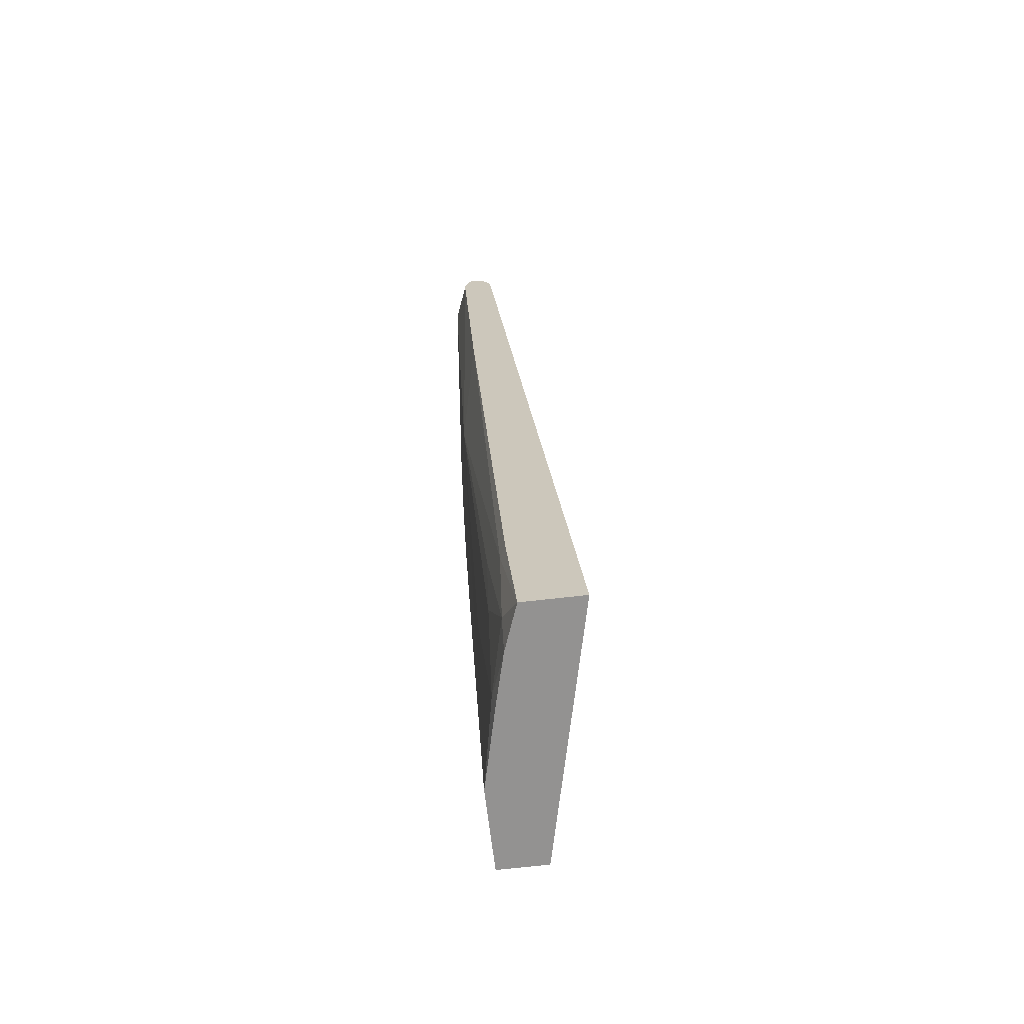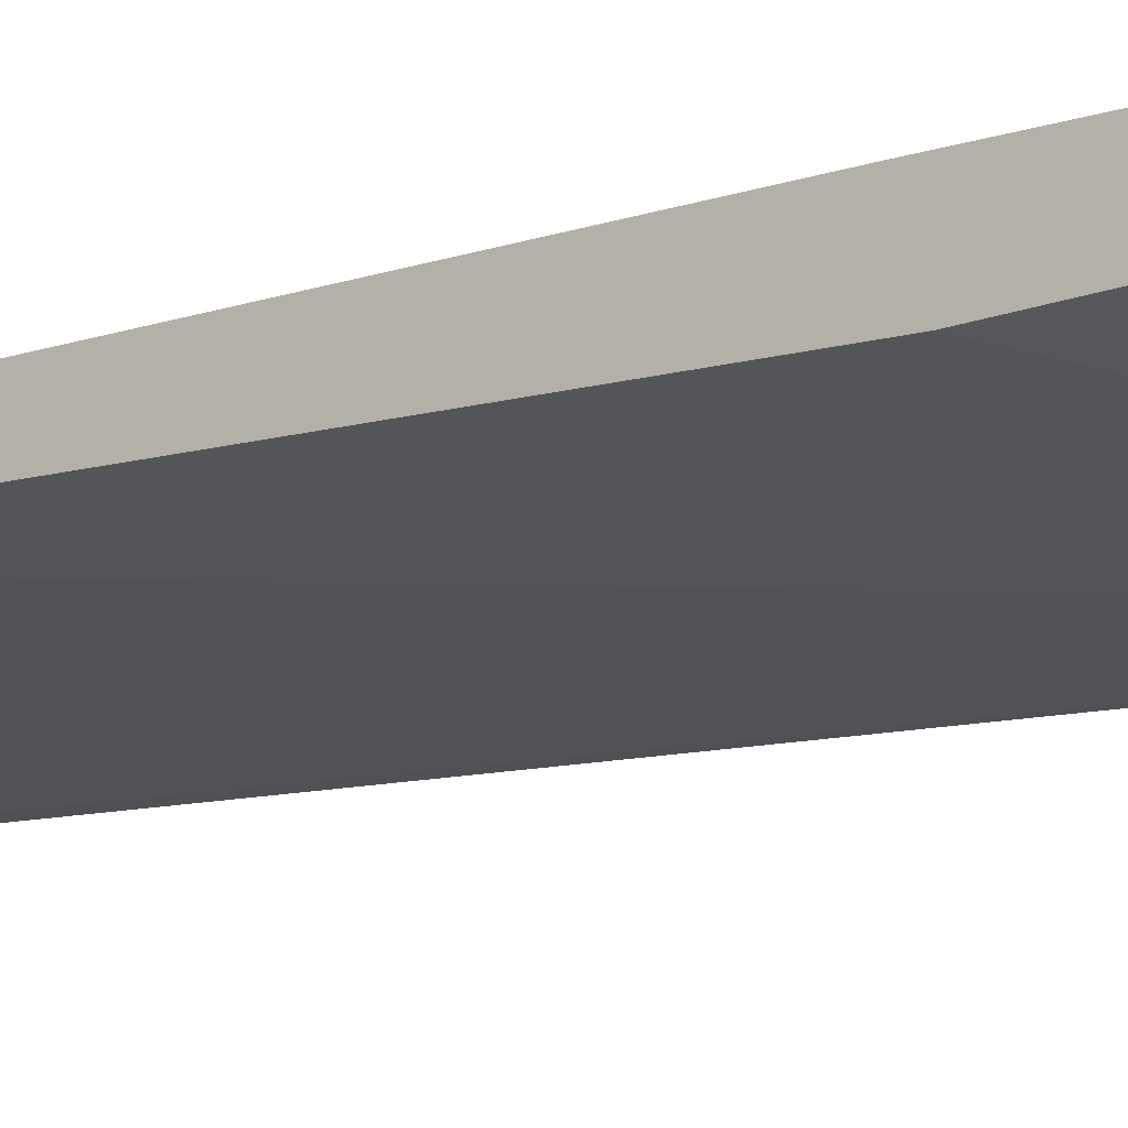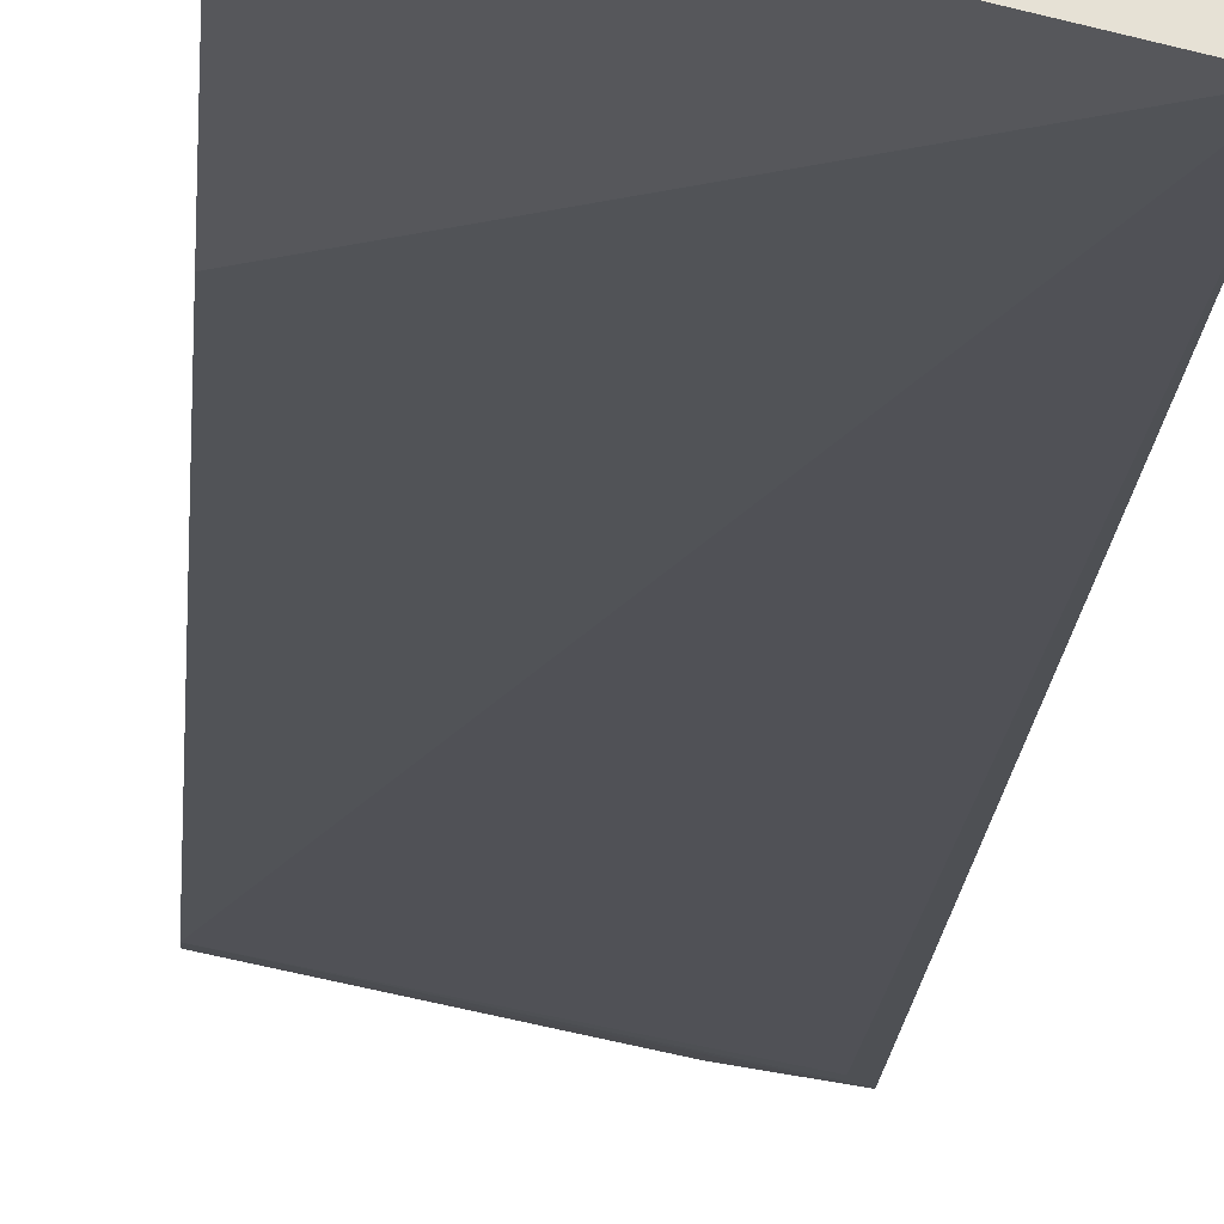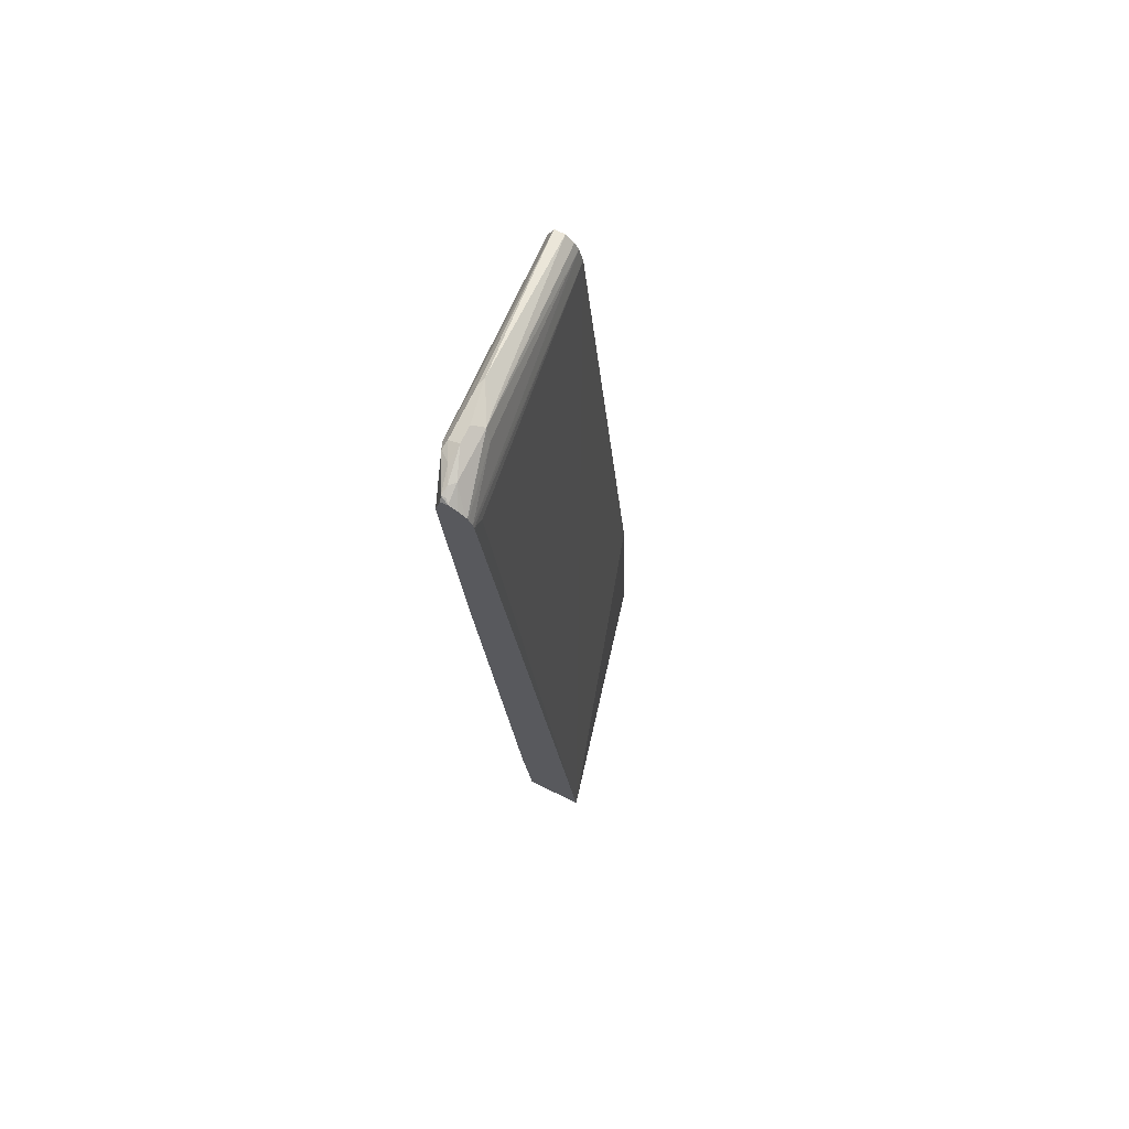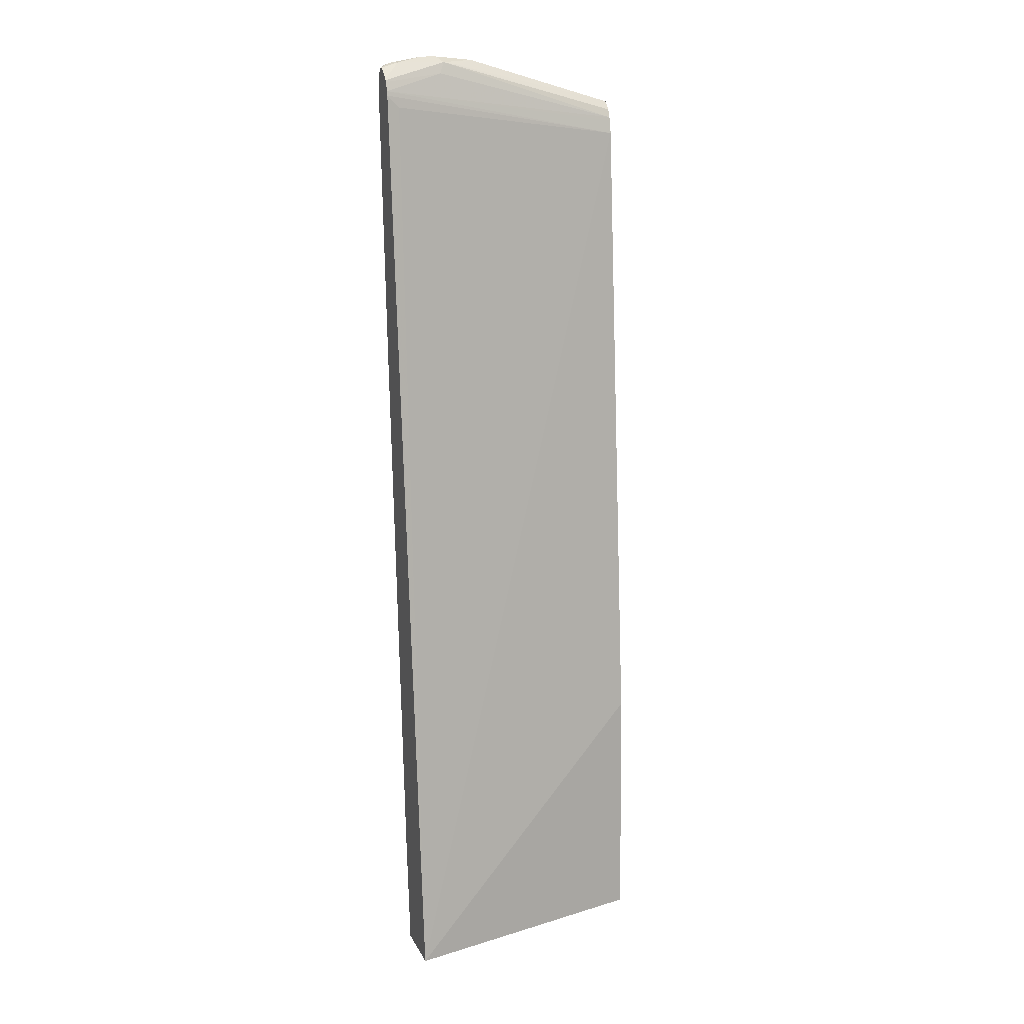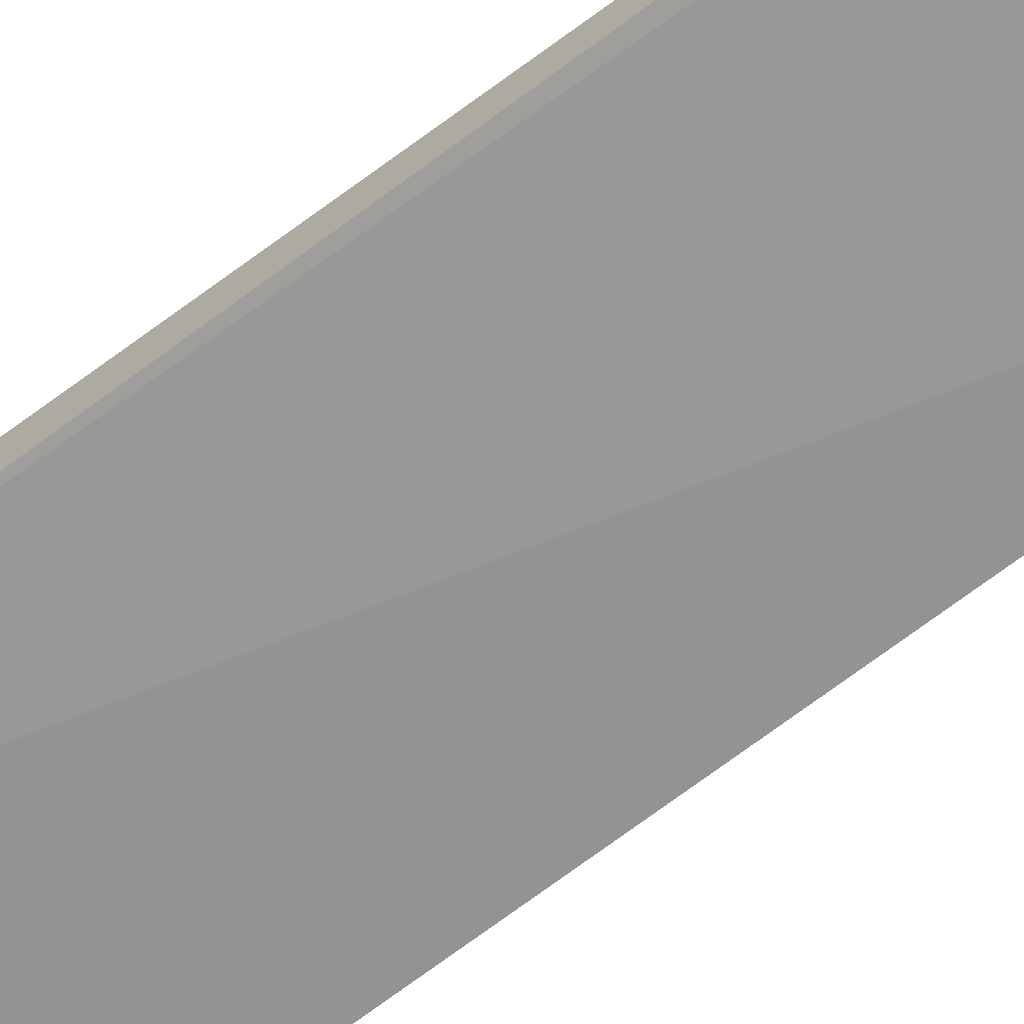
<metadata>
{"format":"obj","ext":"obj","renderer":"f3d","projection":"perspective","resolution":1024,"background":"white","views":[{"elev":-66.4,"azim":96.7,"up":"+Y"},{"elev":-18.4,"azim":-51.8,"up":"+Z"},{"elev":-24.4,"azim":-4.0,"up":"+Z"},{"elev":72.7,"azim":116.1,"up":"+Y"},{"elev":15.8,"azim":160.8,"up":"+Y"},{"elev":-71.8,"azim":125.3,"up":"+Z"}]}
</metadata>
<code>
v 0.2791 0.5387 0.7318
v 0.2791 0.5367 0.7393
v 0.2791 0.5337 0.7235
v 0.2601 0.5438 0.733
v 0.2749 0.5408 0.7359
v 0.2749 0.5408 0.7404
v 0.2394 0.5408 0.7581
v 0.2791 0.5142 0.7448
v 0.2791 0.5273 0.7165
v 0.2305 0.5497 0.7448
v 0.266 0.5438 0.7389
v 0.2069 0.5438 0.733
v 0.2483 0.5453 0.747
v 0.2305 0.5438 0.7566
v 0.2305 0.5319 0.7626
v 0.2791 0.5095 0.7448
v 0.2791 0.5261 0.7153
v 0.2778 0.5261 0.7153
v 0.2128 0.5497 0.7448
v 0.1906 0.5408 0.7359
v 0.1685 0.5453 0.7537
v 0.2791 0.5236 0.714
v 0.2128 0.5319 0.7271
v 6.251e-05 0.4788 0.7493
v 6.251e-05 0.4876 0.7537
v 0.1773 0.5438 0.7566
v 0.1773 0.5319 0.7626
v 6.251e-05 0.4788 0.7803
v 0.01776 0.461 0.7803
v 0.01776 0.4433 0.7803
v 0.1242 0.2305 0.7626
v 0.2128 0.1064 0.7448
v 0.2791 0.2258 0.7271
v 6.251e-05 0.4964 0.7625
v 6.251e-05 0.4964 0.7736
v 0.2791 0.5142 0.7104
v 6.251e-05 0.4752 0.7484
v 6.251e-05 0.461 0.7803
v 6.251e-05 0.4433 0.7803
v 6.251e-05 0.4256 0.7803
v 0.05321 0.1064 0.7626
v 0.08868 0.1595 0.7626
v 0.1064 -0.1596 0.7448
v 0.08868 -0.496 0.7271
v 0.1596 -0.3015 0.7271
v 0.2128 -0.3724 0.7094
v 0.2305 -0.3015 0.7094
v 0.2483 -0.4611 0.6916
v 0.266 -0.3724 0.6916
v 0.2791 -0.3724 0.6851
v 0.2791 0.5095 0.7094
v 6.251e-05 0.461 0.7448
v 6.251e-05 0.1064 0.7626
v 0.01776 -0.2127 0.7448
v 0.07096 -0.195 0.7448
v 6.251e-05 -0.496 0.7271
v 0.1795 -0.496 0.705
v 0.1773 -0.4788 0.7094
v 0.231 -0.496 0.6915
v 0.2791 -0.496 0.6739
v 0.266 0.4965 0.7094
v 0.2791 -0.496 0.6098
v 6.251e-05 -0.2304 0.6828
v 6.251e-05 -0.2127 0.7448
v 6.251e-05 -0.496 0.6749
f 30 40 41
f 30 41 42
f 30 42 31
f 31 42 43
f 31 43 32
f 32 45 46
f 32 44 45
f 32 46 47
f 32 49 33
f 30 39 40
f 32 47 48
f 32 48 49
f 32 43 44
f 29 39 30
f 24 38 28
f 28 38 29
f 27 35 28
f 26 35 27
f 24 36 37
f 24 34 25
f 24 35 34
f 24 28 35
f 24 39 38
f 24 40 39
f 24 53 40
f 24 56 64
f 33 49 50
f 24 64 53
f 29 38 39
f 36 51 52
f 48 59 60
f 40 53 41
f 62 65 63
f 24 65 56
f 57 59 58
f 52 62 63
f 52 61 62
f 51 62 61
f 51 61 52
f 49 60 50
f 48 60 49
f 48 58 59
f 46 48 47
f 46 58 48
f 45 58 46
f 44 64 56
f 44 54 64
f 44 55 54
f 44 58 45
f 44 57 58
f 44 59 57
f 44 60 59
f 44 62 60
f 44 65 62
f 44 56 65
f 43 55 44
f 41 43 42
f 41 55 43
f 41 54 55
f 41 64 54
f 41 53 64
f 36 52 37
f 24 63 65
f 15 29 30
f 24 37 52
f 7 13 14
f 6 13 7
f 6 11 13
f 5 11 6
f 4 19 10
f 4 12 19
f 4 9 12
f 4 11 5
f 4 10 11
f 3 9 4
f 2 7 8
f 2 6 7
f 1 6 2
f 7 14 15
f 1 4 5
f 1 9 3
f 1 17 9
f 1 22 17
f 1 36 22
f 1 51 36
f 1 62 51
f 1 60 62
f 1 50 60
f 1 33 50
f 1 16 33
f 1 8 16
f 1 2 8
f 24 52 63
f 1 3 4
f 7 15 8
f 1 5 6
f 9 17 18
f 23 36 24
f 8 15 16
f 22 36 23
f 21 35 26
f 21 34 35
f 20 34 21
f 20 25 34
f 19 21 26
f 16 32 33
f 15 32 16
f 15 31 32
f 15 30 31
f 15 28 29
f 15 27 28
f 17 22 18
f 10 13 11
f 9 18 12
f 14 27 15
f 10 19 26
f 10 26 14
f 10 14 13
f 12 21 19
f 12 20 21
f 12 22 23
f 12 23 24
f 12 24 25
f 12 25 20
f 14 26 27
f 12 18 22

</code>
